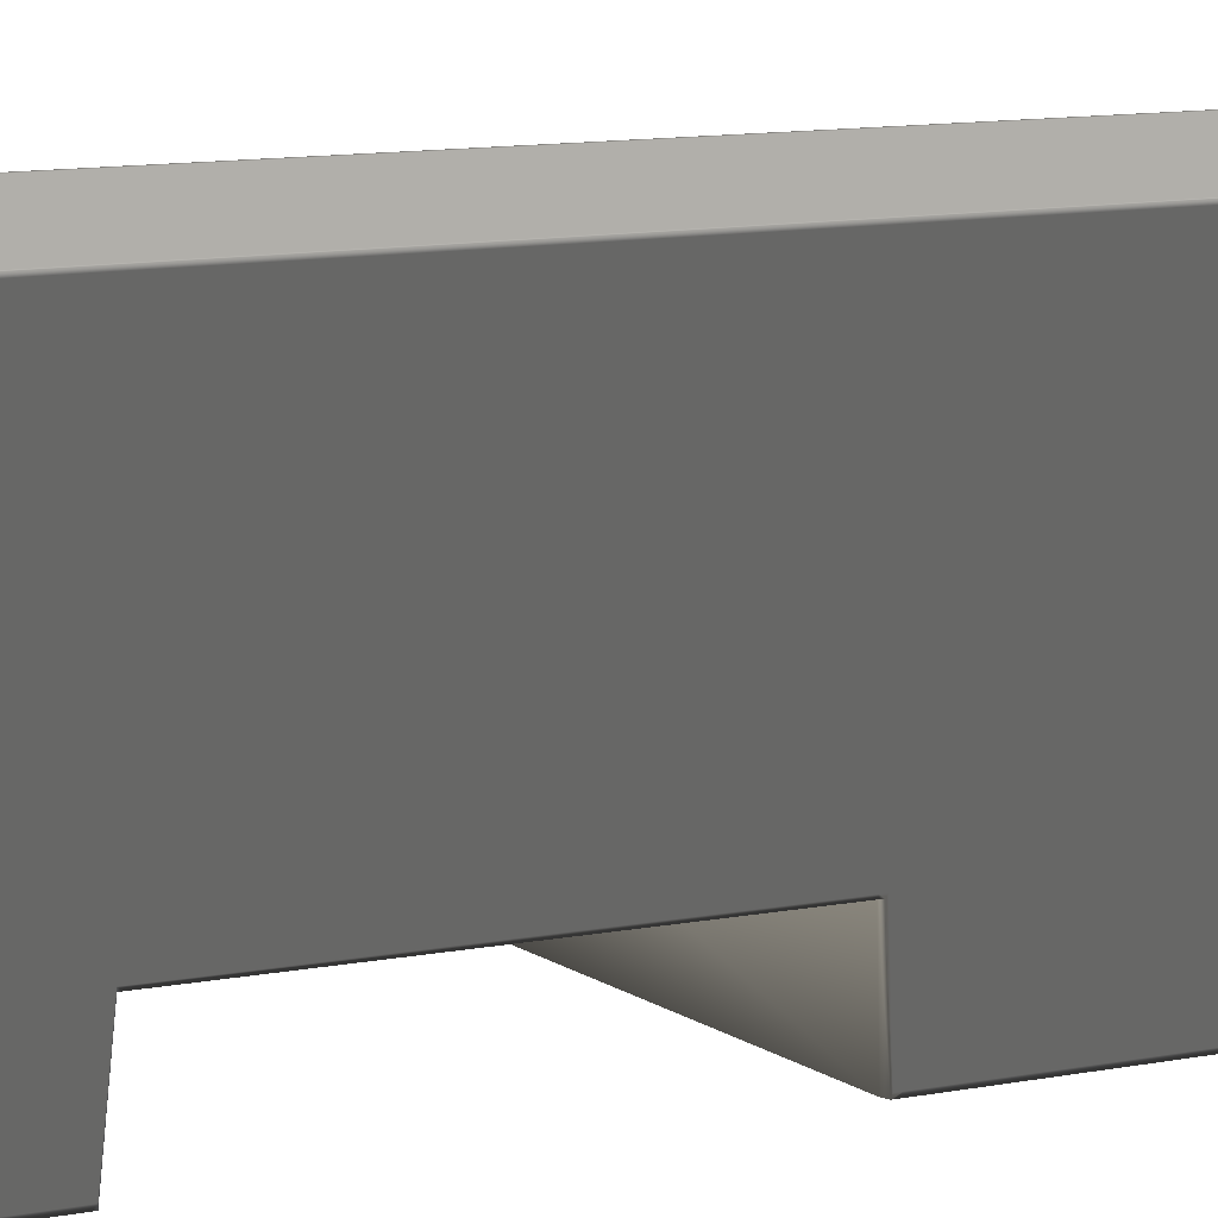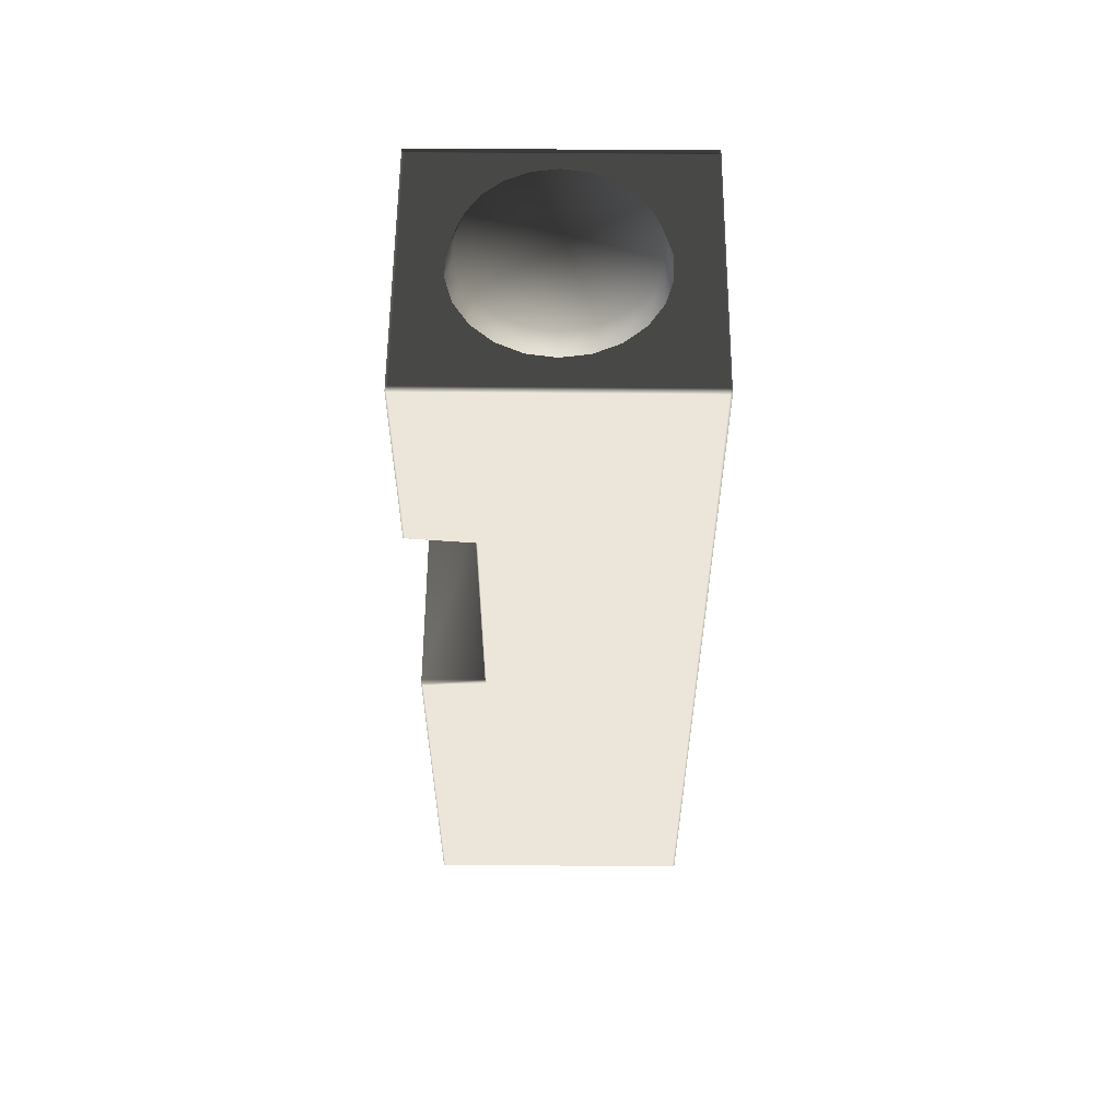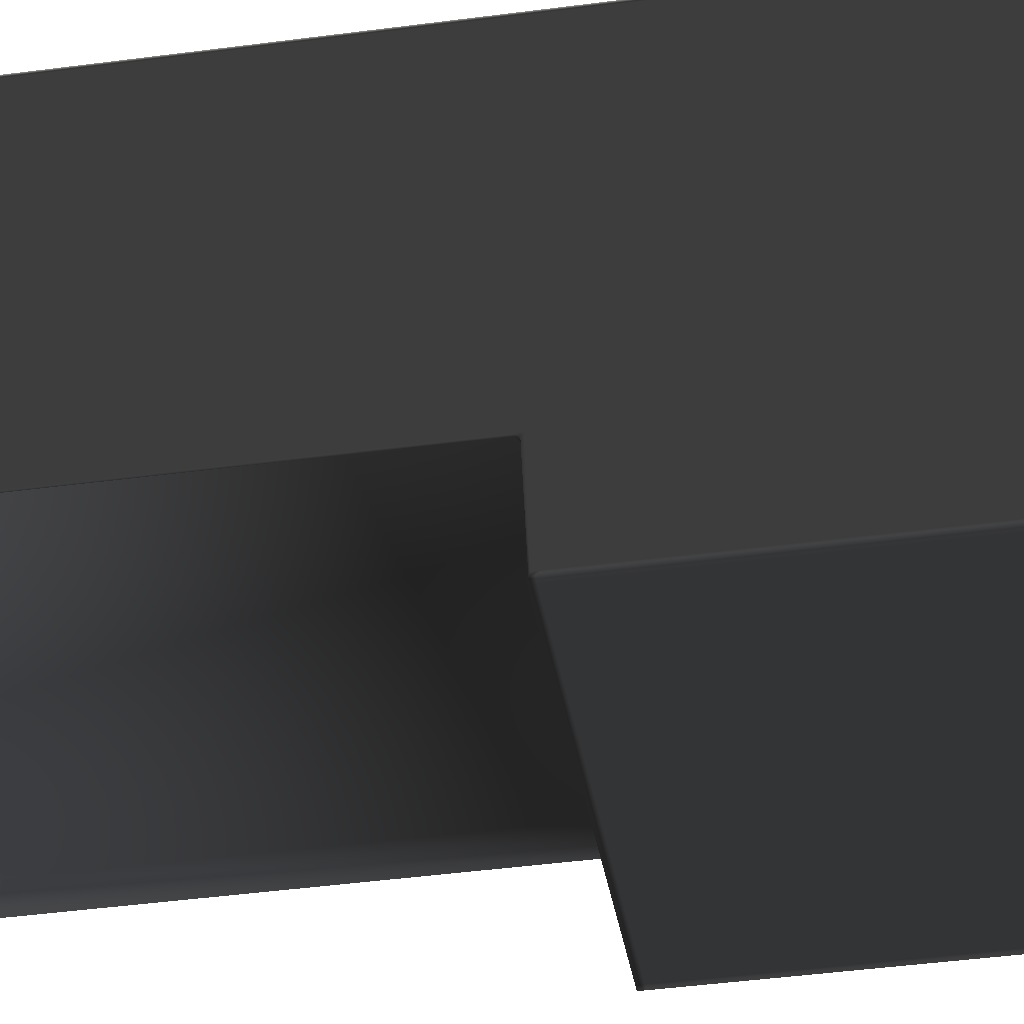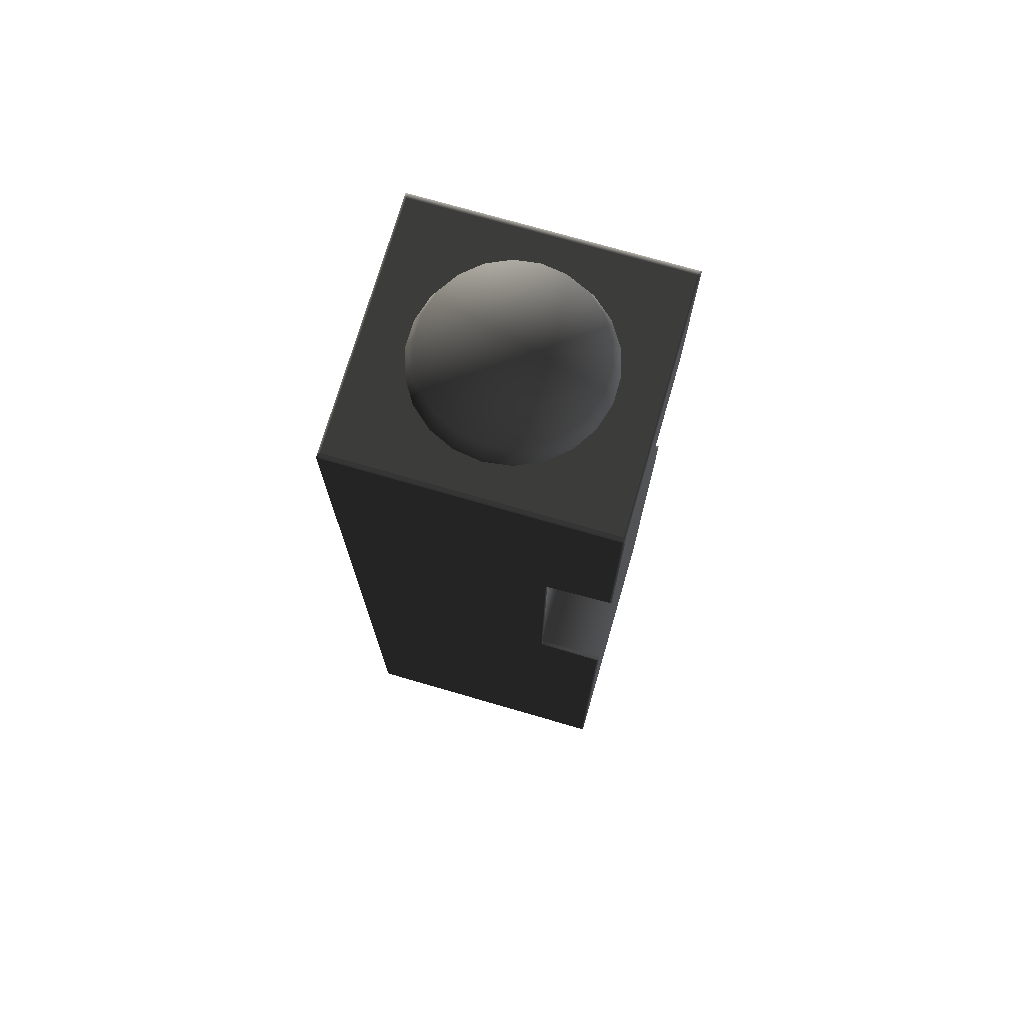
<metadata>
{"format":"obj","ext":"obj","renderer":"f3d","projection":"perspective","resolution":1024,"background":"white","views":[{"elev":9.7,"azim":61.1,"up":"+Y"},{"elev":57.8,"azim":90.5,"up":"+Z"},{"elev":-39.2,"azim":99.7,"up":"+Y"},{"elev":73.4,"azim":-73.8,"up":"+Z"}]}
</metadata>
<code>
v -0.1629 -0.08579 0.9235
v -0.169 -0.08582 0.9207
v -0.169 -0.08582 0.9235
v 0.1628 -0.08579 0.5874
v 0.1689 -0.08581 0.5901
v 0.1689 -0.08581 0.5874
v -0.1628 -0.1661 4.401e-07
v -0.169 0.1844 4.401e-07
v -0.169 -0.1662 4.401e-07
v -0.1628 0.1845 4.401e-07
v -0.1689 0.1873 4.401e-07
v 0.1628 -0.1661 4.401e-07
v -0.1628 0.1872 4.401e-07
v 0.1627 0.1845 4.401e-07
v 0.1689 -0.1661 4.401e-07
v 0.1627 0.1872 4.401e-07
v 0.1689 0.1845 4.401e-07
v 0.1689 0.1873 4.401e-07
v -0.1568 -0.06994 0.9147
v -0.169 -0.08582 0.5901
v -0.169 -0.08582 0.9207
v -0.1568 -0.06994 0.5918
v -0.169 -0.08582 0.5874
v 0.1567 -0.06994 0.9147
v 0.1567 -0.06994 0.5908
v 0.1689 -0.08581 0.9207
v 0.1689 -0.08581 0.5901
v 0.1689 -0.08581 0.9235
v 0.1628 -0.1689 4.401e-07
v 0.1689 -0.169 0.5807
v 0.1689 -0.169 4.401e-07
v 0.1628 -0.1689 0.5807
v 0.1689 -0.169 0.5838
v -0.1628 -0.1689 4.401e-07
v 0.1628 -0.1689 0.5856
v -0.1628 -0.1689 0.5807
v -0.169 -0.169 4.401e-07
v -0.1628 -0.1689 0.5856
v -0.169 -0.169 0.5807
v -0.169 -0.169 0.5856
v 0.1627 0.1872 1.208
v 0.1689 0.1873 0.928
v 0.1689 0.1873 1.208
v 0.1627 0.1872 0.928
v -0.1628 0.1872 1.208
v 0.1689 0.1873 0.5707
v -0.1628 0.1872 0.928
v -0.1689 0.1873 1.208
v -0.1689 0.1873 0.928
v 0.1627 0.1872 0.5707
v -0.1628 0.1872 0.5707
v -0.1689 0.1873 0.5707
v 0.1627 0.1872 4.401e-07
v 0.1689 0.1873 4.401e-07
v -0.1628 0.1872 4.401e-07
v -0.1689 0.1873 4.401e-07
v 0.1689 -0.08581 0.9235
v 0.1628 -0.1689 0.9324
v 0.1689 -0.169 0.9324
v 0.1628 -0.08579 0.9235
v 0.1567 -0.06994 0.9147
v -0.1628 -0.1689 0.9324
v -0.1568 -0.06994 0.9147
v -0.1629 -0.08579 0.9235
v -0.169 -0.08582 0.9207
v -0.169 -0.169 0.9324
v -0.169 -0.08582 0.9235
v -0.169 -0.08582 0.5874
v -0.1628 -0.1689 0.5856
v -0.169 -0.169 0.5856
v -0.1629 -0.08579 0.5874
v -0.1568 -0.06994 0.5918
v 0.1628 -0.1689 0.5856
v 0.1567 -0.06994 0.5908
v 0.1628 -0.08579 0.5874
v 0.1689 -0.08581 0.5901
v 0.1689 -0.169 0.5838
v 0.1689 -0.08581 0.5874
v -0.1628 -0.1689 1.211
v -0.169 -0.169 1.208
v -0.169 -0.169 1.211
v -0.1628 -0.1689 1.208
v -0.169 -0.169 0.9355
v 0.1628 -0.1689 1.211
v -0.1628 -0.1689 0.9355
v -0.169 -0.169 0.9324
v -0.1628 -0.1689 0.9324
v 0.1628 -0.1689 1.208
v 0.1689 -0.169 1.211
v 0.1689 -0.169 1.208
v 0.1628 -0.1689 0.9355
v 0.1628 -0.1689 0.9324
v 0.1689 -0.169 0.9355
v 0.1689 -0.169 0.9324
v 0.1627 0.1872 1.211
v 0.1689 0.1873 1.208
v 0.1689 0.1873 1.211
v 0.1627 0.1872 1.208
v -0.1628 0.1872 1.211
v -0.1628 0.1872 1.208
v -0.1689 0.1873 1.211
v -0.1689 0.1873 1.208
v 0.1689 -0.169 0.5807
v 0.1689 -0.1661 4.401e-07
v 0.1689 -0.169 4.401e-07
v 0.1689 -0.1661 0.5779
v 0.1689 0.1845 4.401e-07
v 0.1689 0.1847 0.5707
v 0.1689 0.1873 4.401e-07
v 0.1689 0.1873 0.5707
v 0.1689 -0.169 0.5838
v 0.1689 0.1873 0.928
v 0.1689 0.1848 0.928
v 0.1689 0.1845 1.208
v 0.1689 0.1873 1.208
v 0.1689 -0.1661 0.5828
v 0.1689 -0.08581 0.5874
v 0.1689 0.1845 1.211
v 0.1689 0.1873 1.211
v 0.1689 -0.1661 1.211
v 0.1689 -0.1661 1.208
v 0.1689 -0.169 1.211
v 0.1689 -0.169 1.208
v 0.1689 -0.1661 0.9355
v 0.1689 -0.169 0.9355
v 0.1689 -0.1661 0.9324
v 0.1689 -0.169 0.9324
v 0.1689 -0.08581 0.9235
v 0.1689 -0.0837 0.9235
v 0.1689 -0.08581 0.9207
v 0.1689 -0.0837 0.9207
v 0.1689 -0.08581 0.5901
v 0.1689 -0.0837 0.5901
v 0.1689 -0.0837 0.5855
v -0.1689 0.1873 0.5707
v -0.169 0.1844 4.401e-07
v -0.1689 0.1873 4.401e-07
v -0.1689 0.1847 0.5707
v -0.1689 0.1848 0.928
v -0.1689 0.1873 0.928
v -0.169 -0.1662 4.401e-07
v -0.1689 0.1873 1.208
v -0.169 -0.1662 0.5807
v -0.169 -0.169 4.401e-07
v -0.169 -0.169 0.5807
v -0.169 -0.1662 0.584
v -0.169 -0.169 0.5856
v -0.169 -0.08582 0.5874
v -0.169 -0.0837 0.5857
v -0.169 -0.08582 0.5901
v -0.169 -0.0837 0.5901
v -0.169 -0.08582 0.9207
v -0.169 -0.0837 0.9207
v -0.169 -0.08582 0.9235
v -0.169 -0.0837 0.9235
v -0.169 -0.1662 0.9324
v -0.169 -0.169 0.9324
v -0.169 -0.1662 0.9355
v -0.169 -0.169 0.9355
v -0.169 0.1844 1.208
v -0.1689 0.1873 1.211
v -0.169 0.1844 1.211
v -0.169 -0.1662 1.208
v -0.169 -0.169 1.208
v -0.169 -0.1662 1.211
v -0.169 -0.169 1.211
v 0.1628 -0.1661 4.401e-07
v 0.1689 -0.169 4.401e-07
v 0.1689 -0.1661 4.401e-07
v 0.1628 -0.1689 4.401e-07
v -0.1628 -0.1661 4.401e-07
v -0.1628 -0.1689 4.401e-07
v -0.169 -0.1662 4.401e-07
v -0.169 -0.169 4.401e-07
v 0.1628 -0.1689 1.211
v 0.1689 -0.1661 1.211
v 0.1689 -0.169 1.211
v 0.1628 -0.1661 1.211
v 0.1689 0.1845 1.211
v -0.1628 -0.1689 1.211
v 0.1627 0.1845 1.211
v 0.1689 0.1873 1.211
v 0.1627 0.1872 1.211
v -0.1628 -0.1661 1.211
v -0.169 -0.169 1.211
v -0.169 -0.1662 1.211
v -0.1628 0.1845 1.211
v -0.1628 0.1872 1.211
v -0.169 0.1844 1.211
v -0.1689 0.1873 1.211
v 0.0008794 -0.1017 0.9299
v 0.01489 -0.1075 0.9149
v 0.01489 -0.1075 0.9299
v 0.0008794 -0.1017 0.9149
v 0.008811 -0.1136 0.9042
v 0.0008977 -0.1103 0.9042
v 0.008811 -0.1136 0.8921
v 0.0008977 -0.1103 0.8921
v -0.01311 -0.1075 0.9299
v 0.0008794 -0.1017 0.9149
v 0.0008794 -0.1017 0.9299
v -0.01311 -0.1075 0.9149
v 0.0008977 -0.1103 0.9042
v -0.007068 -0.1136 0.9042
v 0.0008977 -0.1103 0.8921
v -0.007068 -0.1136 0.8921
v -0.01891 -0.1215 0.9299
v -0.01311 -0.1075 0.9149
v -0.01311 -0.1075 0.9299
v -0.01891 -0.1215 0.9149
v -0.007068 -0.1136 0.9042
v -0.01027 -0.1215 0.9042
v -0.007068 -0.1136 0.8921
v -0.01027 -0.1215 0.8921
v -0.01307 -0.1355 0.9299
v -0.01891 -0.1215 0.9149
v -0.01891 -0.1215 0.9299
v -0.01307 -0.1355 0.9149
v 0.0009485 -0.1413 0.9299
v 0.0009485 -0.1413 0.9149
v -0.01027 -0.1215 0.9042
v -0.006983 -0.1294 0.9042
v -0.01027 -0.1215 0.8921
v -0.006983 -0.1294 0.8921
v 0.0009285 -0.1327 0.9042
v 0.0009285 -0.1327 0.8921
v 0.01493 -0.1355 0.9299
v 0.0009485 -0.1413 0.9149
v 0.0009485 -0.1413 0.9299
v 0.01493 -0.1355 0.9149
v 0.0009285 -0.1327 0.9042
v -0.006983 -0.1294 0.9042
v -0.01307 -0.1355 0.9149
v 0.008894 -0.1294 0.9042
v 0.0009285 -0.1327 0.8921
v 0.008894 -0.1294 0.8921
v 0.02074 -0.1215 0.9149
v 0.01209 -0.1215 0.9042
v 0.02074 -0.1215 0.9299
v 0.01493 -0.1355 0.9149
v 0.01493 -0.1355 0.9299
v 0.02074 -0.1215 0.9149
v 0.01489 -0.1075 0.9299
v 0.01489 -0.1075 0.9149
v 0.01209 -0.1215 0.9042
v 0.008811 -0.1136 0.9042
v 0.01209 -0.1215 0.8921
v 0.008811 -0.1136 0.8921
v 0.008894 -0.1294 0.8921
v 0.008894 -0.1294 0.9042
v 0.1059 0.07581 1.208
v 0.07486 0.09356 1.24
v 0.08272 0.1026 1.208
v 0.09582 0.06935 1.24
v 0.1207 0.04353 1.208
v 0.1091 0.04017 1.24
v 0.1257 0.008469 1.208
v 0.1137 0.008475 1.24
v 0.1207 -0.02666 1.208
v 0.1092 -0.02325 1.24
v 0.1059 -0.05888 1.208
v 0.09584 -0.05242 1.24
v 0.04786 0.1109 1.24
v 0.08272 0.1026 1.208
v 0.07486 0.09356 1.24
v 0.05293 0.1218 1.208
v 0.01719 0.1199 1.24
v 0.01885 0.1318 1.208
v -0.01484 0.1199 1.24
v -0.01657 0.1318 1.208
v -0.04563 0.1109 1.24
v -0.05061 0.1218 1.208
v -0.07255 0.09353 1.24
v -0.08048 0.1026 1.208
v -0.0936 0.06931 1.24
v -0.1037 0.07581 1.208
v -0.1069 0.04019 1.24
v -0.1037 0.07581 1.208
v -0.0936 0.06931 1.24
v -0.1184 0.04354 1.208
v -0.1115 0.008456 1.24
v -0.1234 0.008462 1.208
v -0.1069 -0.02328 1.24
v -0.1184 -0.02664 1.208
v -0.09358 -0.05241 1.24
v -0.1037 -0.05887 1.208
v -0.07262 -0.07663 1.24
v -0.08048 -0.08569 1.208
v -0.04562 -0.09396 1.24
v -0.08048 -0.08569 1.208
v -0.07262 -0.07663 1.24
v -0.05059 -0.1048 1.208
v -0.01486 -0.103 1.24
v -0.01661 -0.1148 1.208
v 0.01718 -0.103 1.24
v 0.01882 -0.1149 1.208
v 0.04787 -0.09398 1.24
v 0.05285 -0.1048 1.208
v 0.07489 -0.07664 1.24
v 0.08272 -0.08567 1.208
v 0.09584 -0.05242 1.24
v 0.1059 -0.05888 1.208
v 0.008811 -0.1136 0.8921
v 0.0009139 -0.1215 0.8921
v 0.01209 -0.1215 0.8921
v 0.0008977 -0.1103 0.8921
v 0.008894 -0.1294 0.8921
v -0.007068 -0.1136 0.8921
v 0.0009285 -0.1327 0.8921
v -0.01027 -0.1215 0.8921
v -0.006983 -0.1294 0.8921
v 0.1137 0.008475 1.24
v 0.001168 0.008444 1.24
v 0.1091 0.04017 1.24
v 0.1092 -0.02325 1.24
v 0.09582 0.06935 1.24
v 0.09584 -0.05242 1.24
v 0.07486 0.09356 1.24
v 0.07489 -0.07664 1.24
v 0.04786 0.1109 1.24
v 0.04787 -0.09398 1.24
v 0.01719 0.1199 1.24
v 0.01718 -0.103 1.24
v -0.01484 0.1199 1.24
v -0.01486 -0.103 1.24
v -0.04563 0.1109 1.24
v -0.04562 -0.09396 1.24
v -0.07255 0.09353 1.24
v -0.07262 -0.07663 1.24
v -0.0936 0.06931 1.24
v -0.09358 -0.05241 1.24
v -0.1069 0.04019 1.24
v -0.1069 -0.02328 1.24
v -0.1115 0.008456 1.24
g Water_Dispenser_25992_3
f 1 3 2
f 4 6 5
f 7 9 8
f 8 10 7
f 10 8 11
f 12 7 10
f 11 13 10
f 10 14 12
f 14 10 13
f 15 12 14
f 13 16 14
f 14 17 15
f 17 14 16
f 16 18 17
f 19 21 20
f 20 22 19
f 22 20 23
f 24 19 22
f 22 25 24
f 26 24 25
f 25 27 26
f 24 26 28
f 29 31 30
f 30 32 29
f 32 30 33
f 34 29 32
f 33 35 32
f 32 36 34
f 36 32 35
f 37 34 36
f 35 38 36
f 36 39 37
f 39 36 38
f 38 40 39
f 41 43 42
f 42 44 41
f 45 41 44
f 44 42 46
f 44 47 45
f 48 45 47
f 47 49 48
f 46 50 44
f 47 44 50
f 49 47 51
f 50 51 47
f 51 52 49
f 53 50 46
f 51 50 53
f 46 54 53
f 53 55 51
f 52 51 55
f 55 56 52
f 57 59 58
f 58 60 57
f 57 60 61
f 60 58 62
f 63 61 60
f 62 64 60
f 60 64 63
f 65 63 64
f 64 62 66
f 66 67 64
f 68 70 69
f 69 71 68
f 68 71 72
f 71 69 73
f 74 72 71
f 73 75 71
f 71 75 74
f 76 74 75
f 75 73 77
f 77 78 75
f 79 81 80
f 80 82 79
f 82 80 83
f 84 79 82
f 83 85 82
f 85 83 86
f 86 87 85
f 82 88 84
f 88 82 85
f 89 84 88
f 88 90 89
f 91 85 87
f 85 91 88
f 90 88 91
f 87 92 91
f 91 93 90
f 93 91 92
f 92 94 93
f 95 97 96
f 96 98 95
f 99 95 98
f 98 100 99
f 101 99 100
f 100 102 101
f 103 105 104
f 104 106 103
f 106 104 107
f 107 108 106
f 108 107 109
f 109 110 108
f 111 103 106
f 108 110 112
f 112 113 108
f 114 113 112
f 112 115 114
f 106 116 111
f 116 106 108
f 117 111 116
f 118 114 115
f 115 119 118
f 114 118 120
f 120 121 114
f 113 114 121
f 121 120 122
f 122 123 121
f 124 121 123
f 121 124 113
f 123 125 124
f 126 124 125
f 126 113 124
f 125 127 126
f 126 127 128
f 128 129 126
f 126 129 113
f 129 128 130
f 130 131 129
f 113 129 131
f 131 130 132
f 113 131 133
f 132 133 131
f 133 108 113
f 133 132 117
f 133 134 108
f 117 134 133
f 116 108 134
f 116 134 117
f 135 137 136
f 136 138 135
f 135 138 139
f 139 140 135
f 138 136 141
f 142 140 139
f 141 143 138
f 143 141 144
f 144 145 143
f 146 143 145
f 146 138 143
f 145 147 146
f 146 147 148
f 148 149 146
f 146 149 138
f 149 148 150
f 150 151 149
f 138 149 151
f 151 150 152
f 138 151 153
f 152 153 151
f 153 139 138
f 153 152 154
f 154 155 153
f 153 155 139
f 156 155 154
f 156 139 155
f 154 157 156
f 158 156 157
f 156 158 139
f 157 159 158
f 160 139 158
f 139 160 142
f 161 142 160
f 160 162 161
f 163 158 159
f 158 163 160
f 162 160 163
f 159 164 163
f 163 165 162
f 165 163 164
f 164 166 165
f 167 169 168
f 168 170 167
f 171 167 170
f 170 172 171
f 173 171 172
f 172 174 173
f 175 177 176
f 176 178 175
f 178 176 179
f 180 175 178
f 179 181 178
f 181 179 182
f 182 183 181
f 178 184 180
f 184 178 181
f 185 180 184
f 184 186 185
f 187 181 183
f 181 187 184
f 186 184 187
f 183 188 187
f 187 189 186
f 189 187 188
f 188 190 189
f 191 193 192
f 192 194 191
f 194 192 195
f 195 196 194
f 196 195 197
f 197 198 196
f 199 201 200
f 200 202 199
f 202 200 203
f 203 204 202
f 204 203 205
f 205 206 204
f 207 209 208
f 208 210 207
f 210 208 211
f 211 212 210
f 212 211 213
f 213 214 212
f 215 217 216
f 216 218 215
f 219 215 218
f 218 220 219
f 218 216 221
f 221 222 218
f 222 221 223
f 223 224 222
f 225 222 224
f 224 226 225
f 227 229 228
f 228 230 227
f 230 228 231
f 232 231 228
f 228 233 232
f 231 234 230
f 234 231 235
f 235 236 234
f 237 230 234
f 234 238 237
f 239 241 240
f 240 242 239
f 243 239 242
f 242 244 243
f 244 242 245
f 245 246 244
f 246 245 247
f 247 248 246
f 249 247 245
f 245 250 249
f 251 253 252
f 252 254 251
f 255 251 254
f 254 256 255
f 257 255 256
f 256 258 257
f 259 257 258
f 258 260 259
f 261 259 260
f 260 262 261
f 263 265 264
f 264 266 263
f 267 263 266
f 266 268 267
f 269 267 268
f 268 270 269
f 271 269 270
f 270 272 271
f 273 271 272
f 272 274 273
f 275 273 274
f 274 276 275
f 277 279 278
f 278 280 277
f 281 277 280
f 280 282 281
f 283 281 282
f 282 284 283
f 285 283 284
f 284 286 285
f 287 285 286
f 286 288 287
f 289 291 290
f 290 292 289
f 293 289 292
f 292 294 293
f 295 293 294
f 294 296 295
f 297 295 296
f 296 298 297
f 299 297 298
f 298 300 299
f 301 299 300
f 300 302 301
f 303 305 304
f 306 303 304
f 305 307 304
f 308 306 304
f 307 309 304
f 310 308 304
f 309 311 304
f 311 310 304
f 312 314 313
f 315 312 313
f 314 316 313
f 317 315 313
f 316 318 313
f 319 317 313
f 318 320 313
f 321 319 313
f 320 322 313
f 323 321 313
f 322 324 313
f 325 323 313
f 324 326 313
f 327 325 313
f 326 328 313
f 329 327 313
f 328 330 313
f 331 329 313
f 330 332 313
f 333 331 313
f 332 334 313
f 334 333 313

</code>
